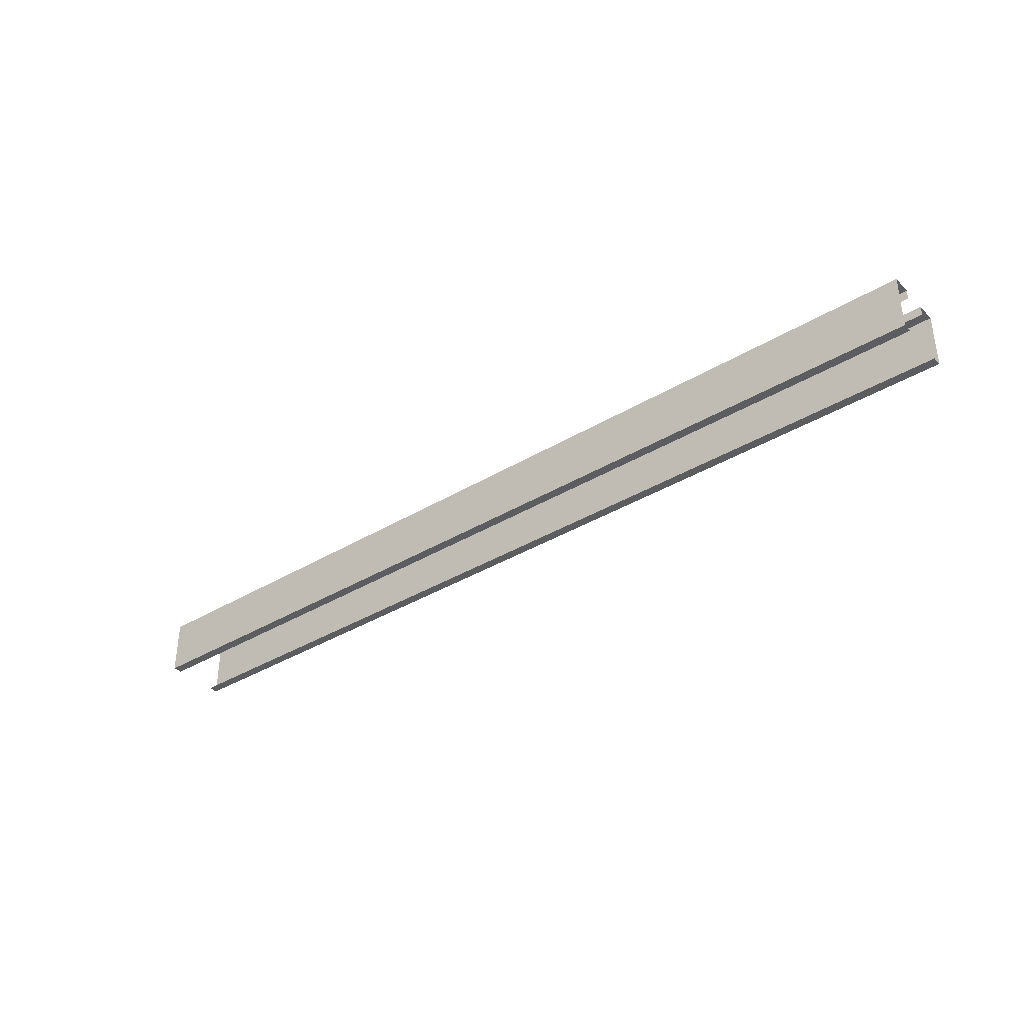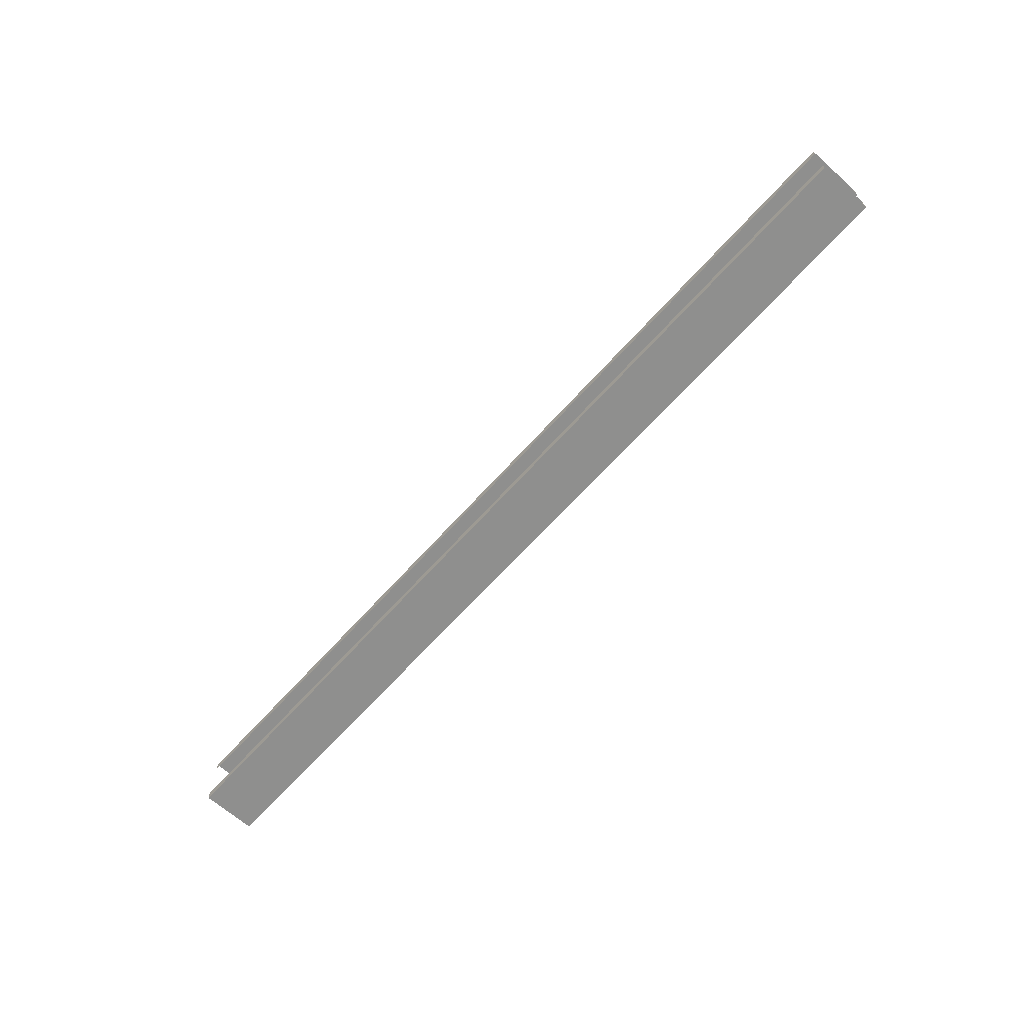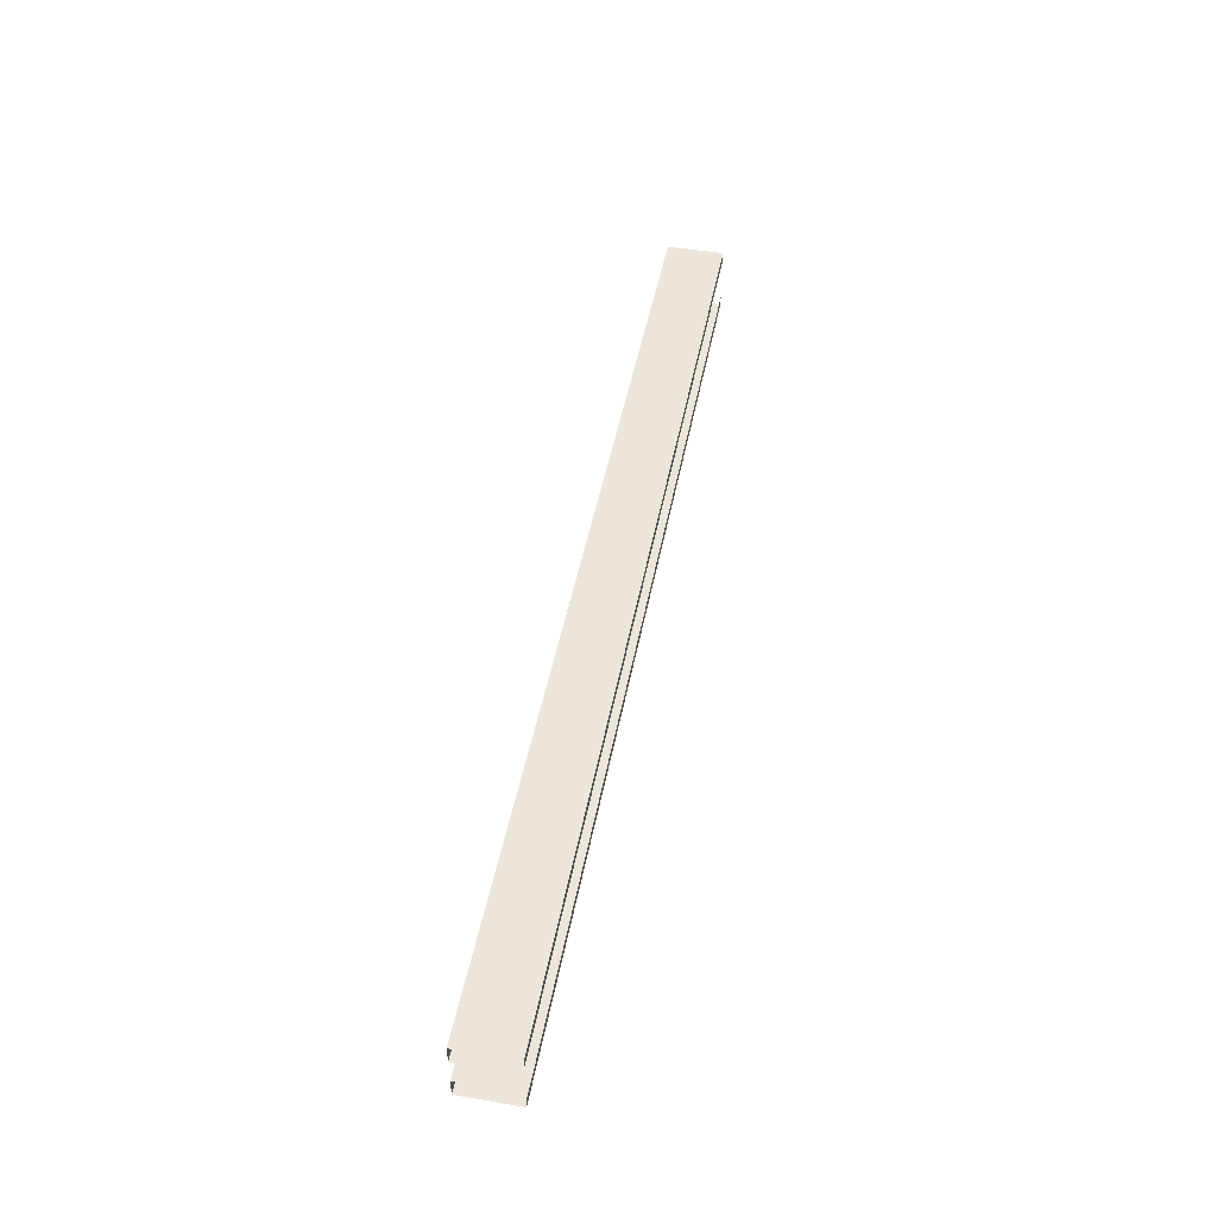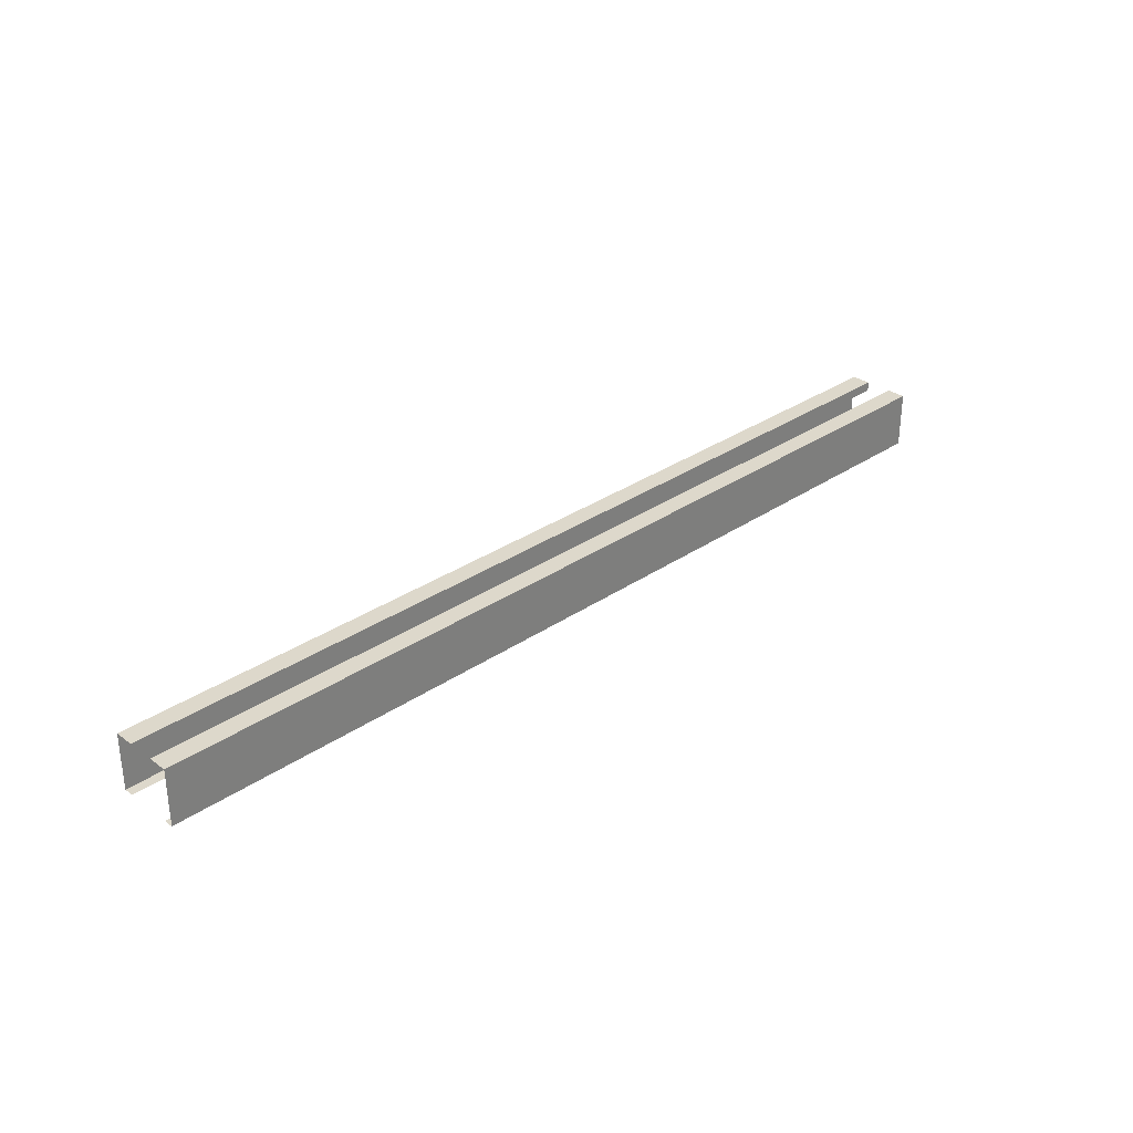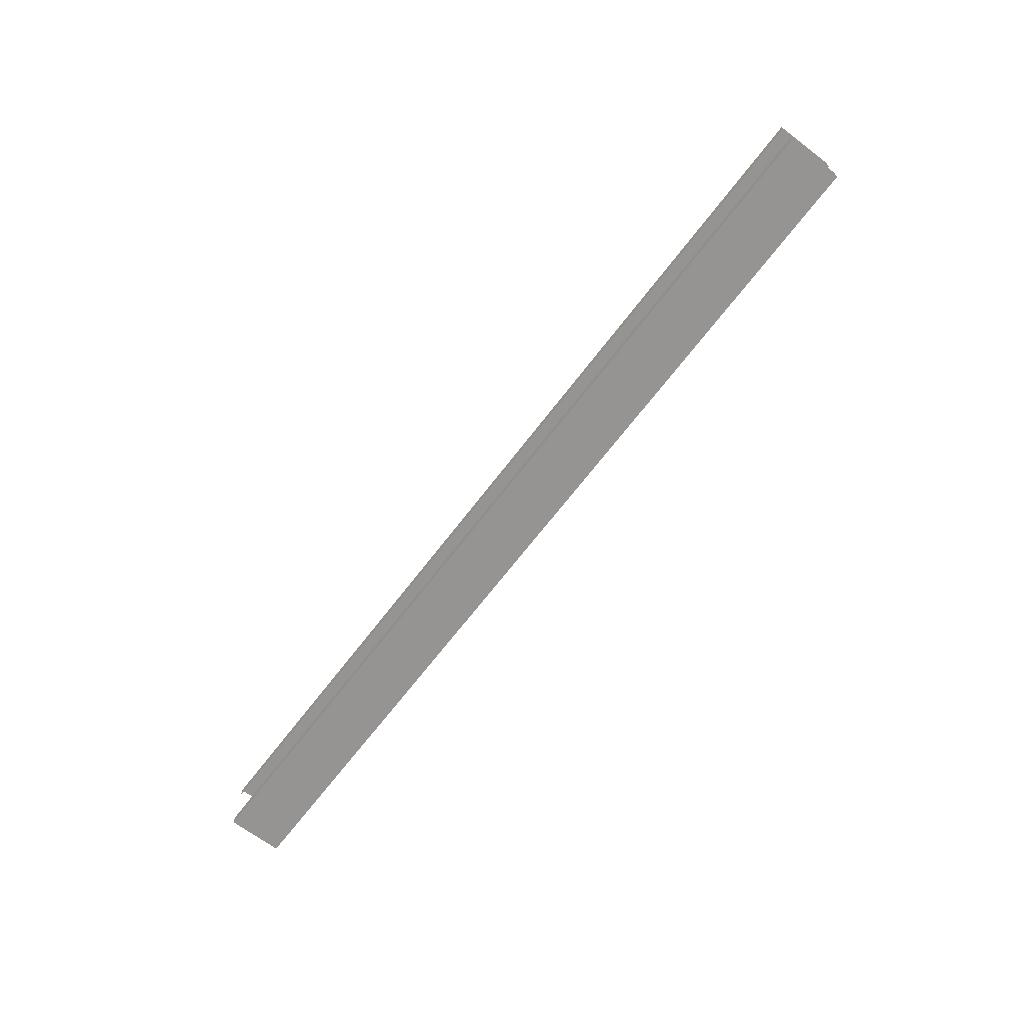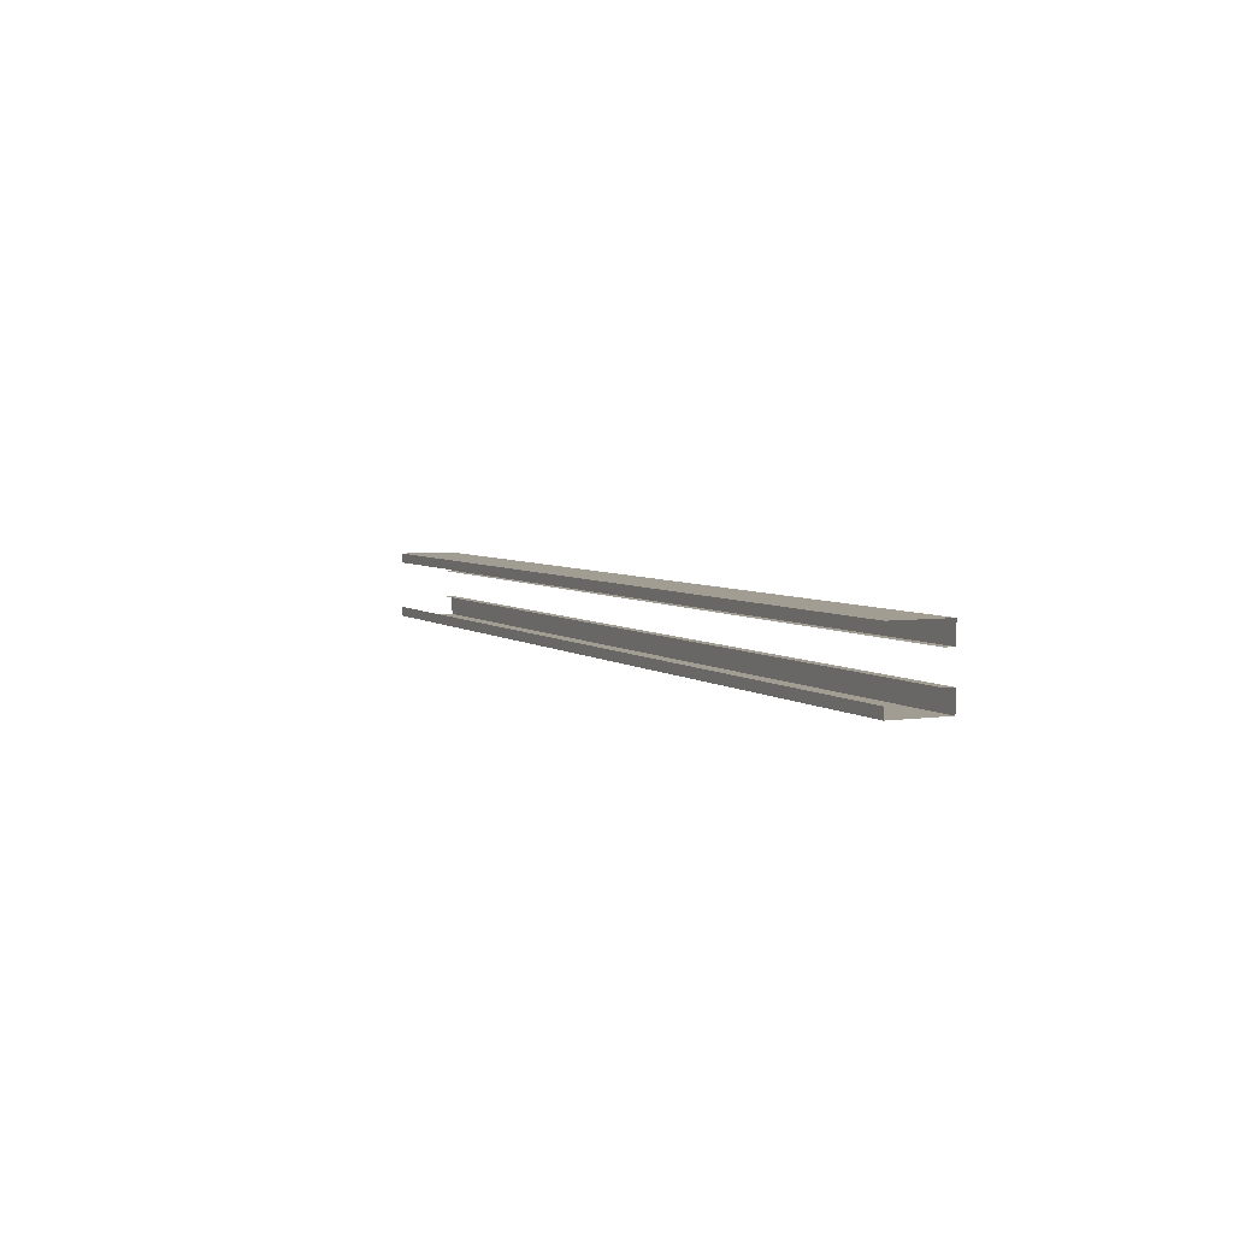
<metadata>
{"format":"obj","ext":"obj","renderer":"f3d","projection":"perspective","resolution":1024,"background":"white","views":[{"elev":-36.6,"azim":38.2,"up":"+Z"},{"elev":-65.3,"azim":-131.8,"up":"+Y"},{"elev":47.6,"azim":100.8,"up":"+Y"},{"elev":31.3,"azim":135.8,"up":"+Z"},{"elev":-67.1,"azim":-127.2,"up":"+Y"},{"elev":4.7,"azim":-115.4,"up":"+Y"}]}
</metadata>
<code>
g default
v -4 0.481 4.041
v 4 0.481 4.041
v -4 0.481 3.559
v 4 0.481 3.559
v -4 0.4001 3.559
v 4 0.4001 3.559
v -4 0.3158 3.959
v 4 0.3158 3.959
v 4 0.3158 4.041
v -4 0.3158 4.041
v 4 -0.081 4.041
v -4 -0.081 4.041
v 4 -0.081 3.559
v -4 -0.081 3.559
v 4 -7.2e-05 3.559
v -4 -7.2e-05 3.559
v 4 0.08416 3.959
v -4 0.08416 3.959
v -4 0.08416 4.041
v 4 0.08416 4.041
g LargeTrim
f 9 2 1 10
f 3 1 2 4
f 3 4 6 5
f 7 8 9 10
f 19 12 11 20
f 13 11 12 14
f 13 14 16 15
f 17 18 19 20

</code>
